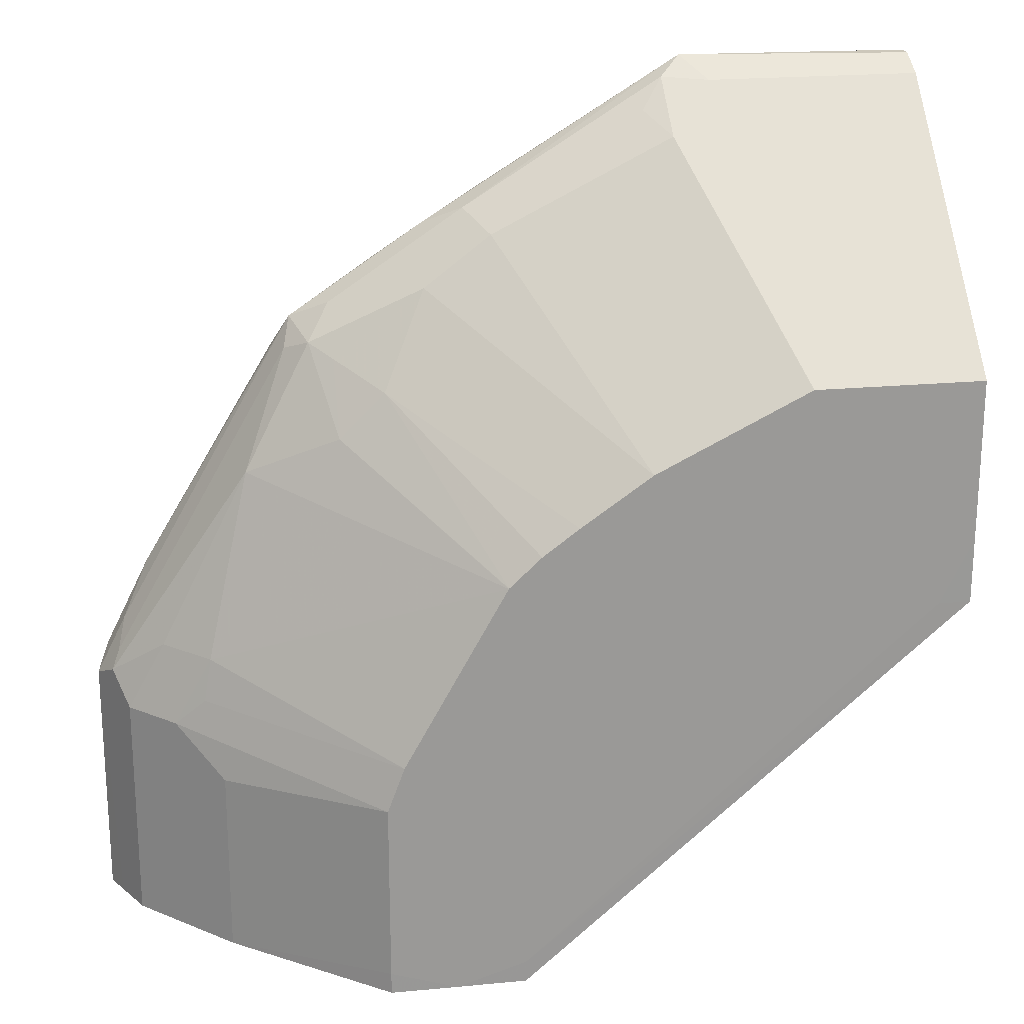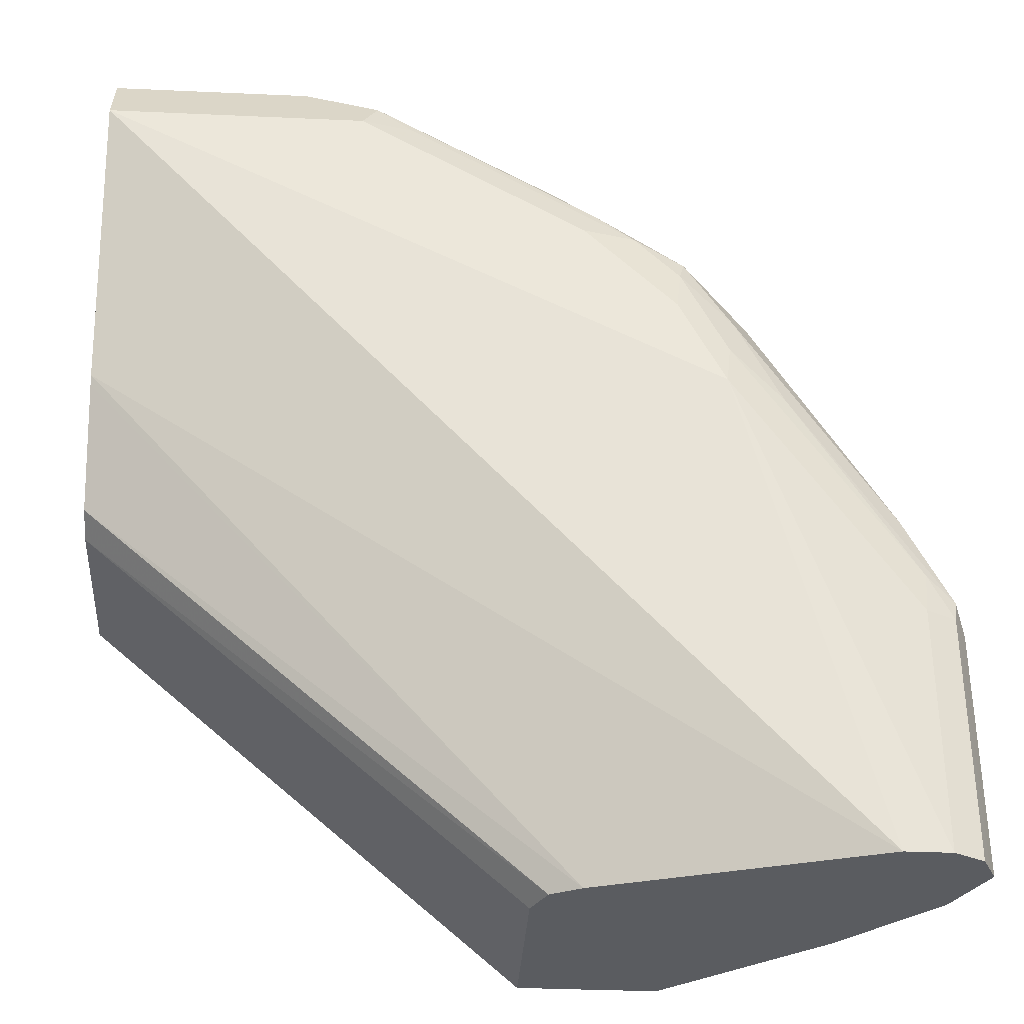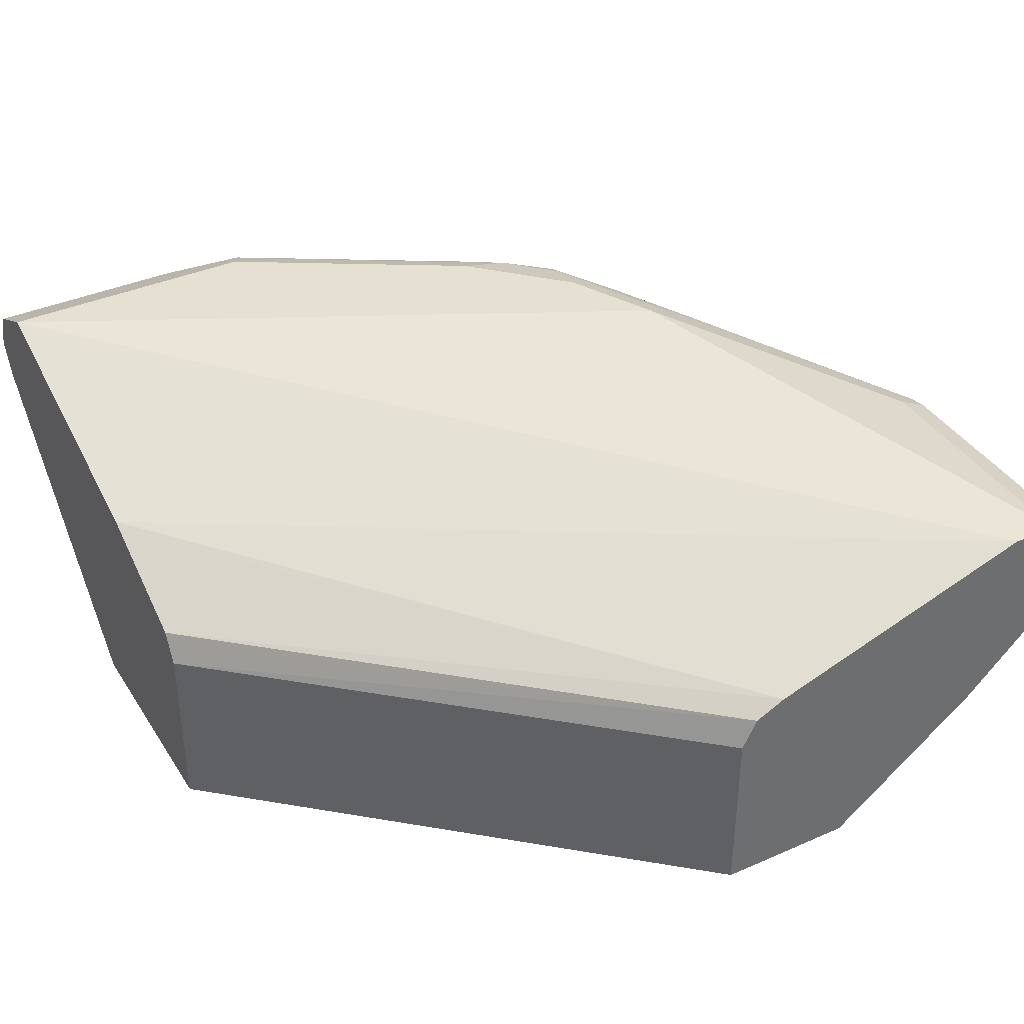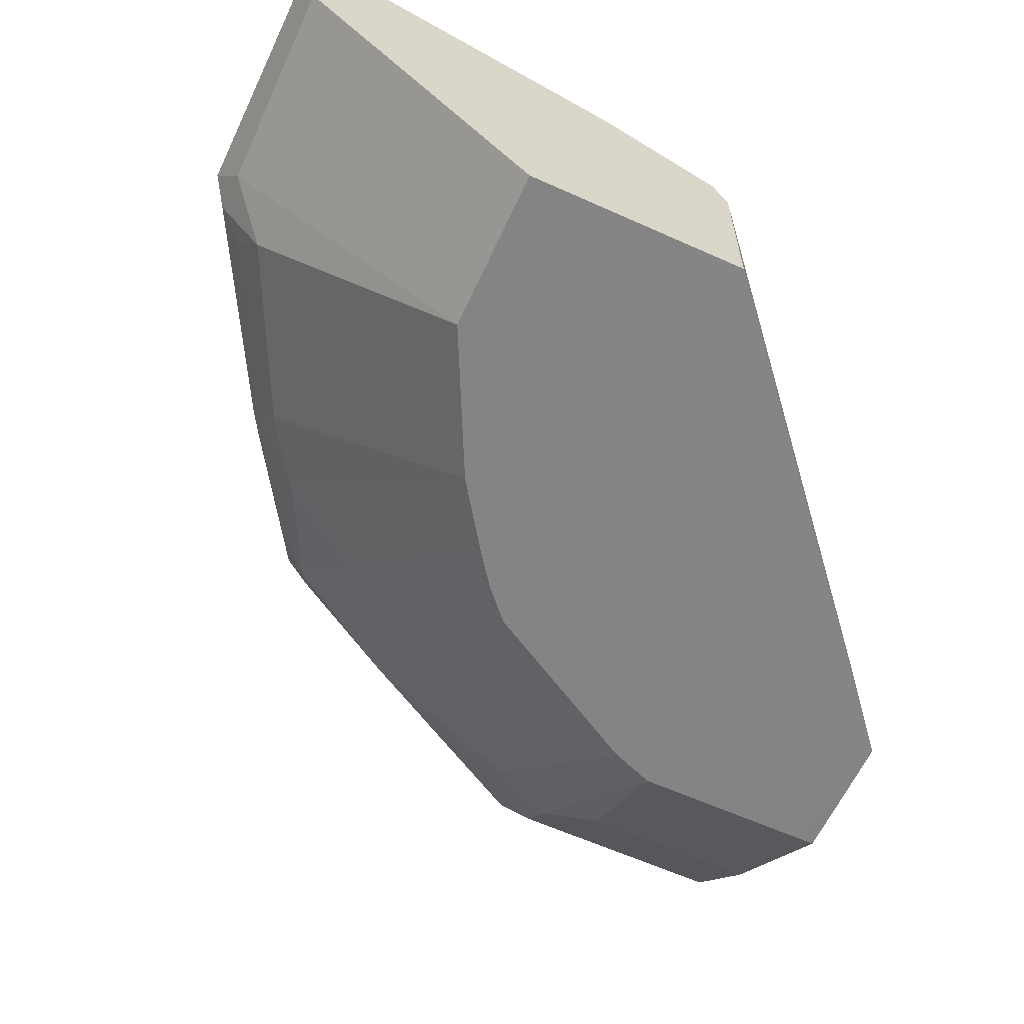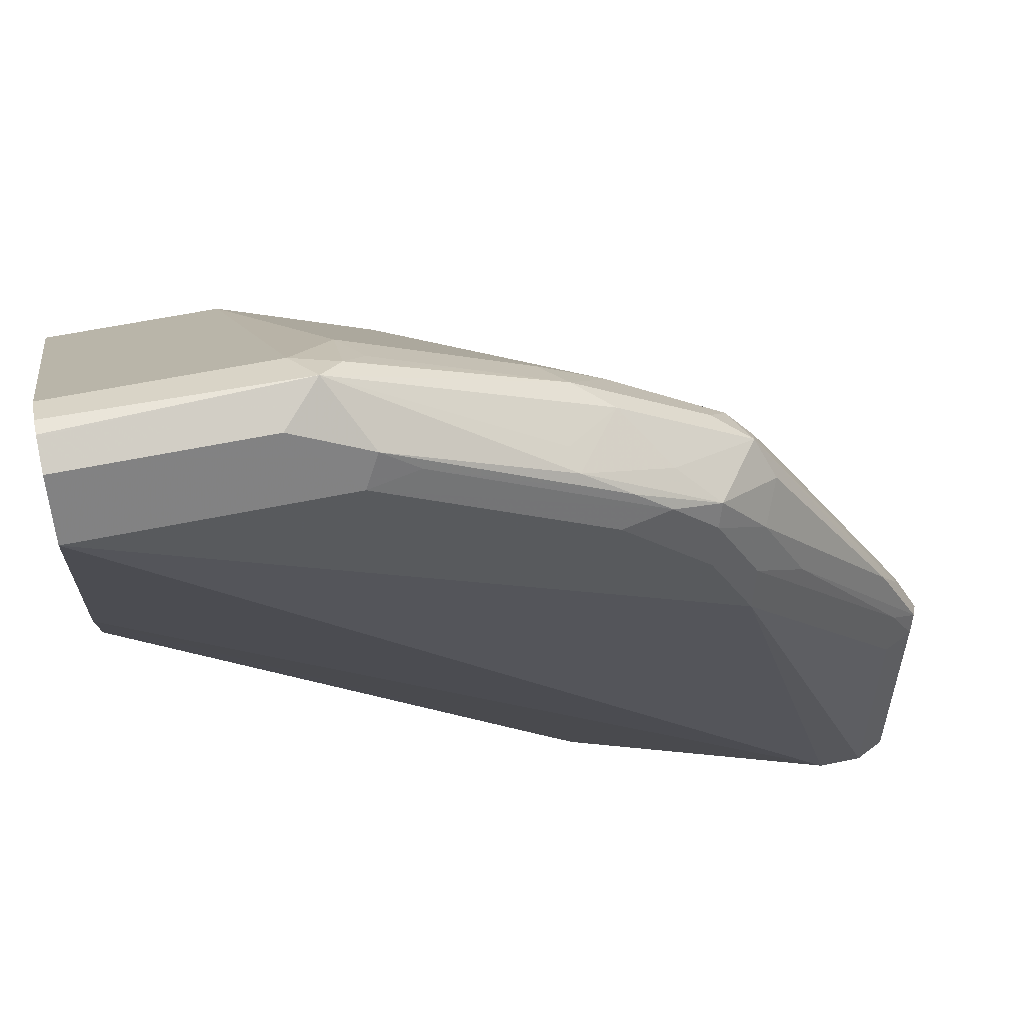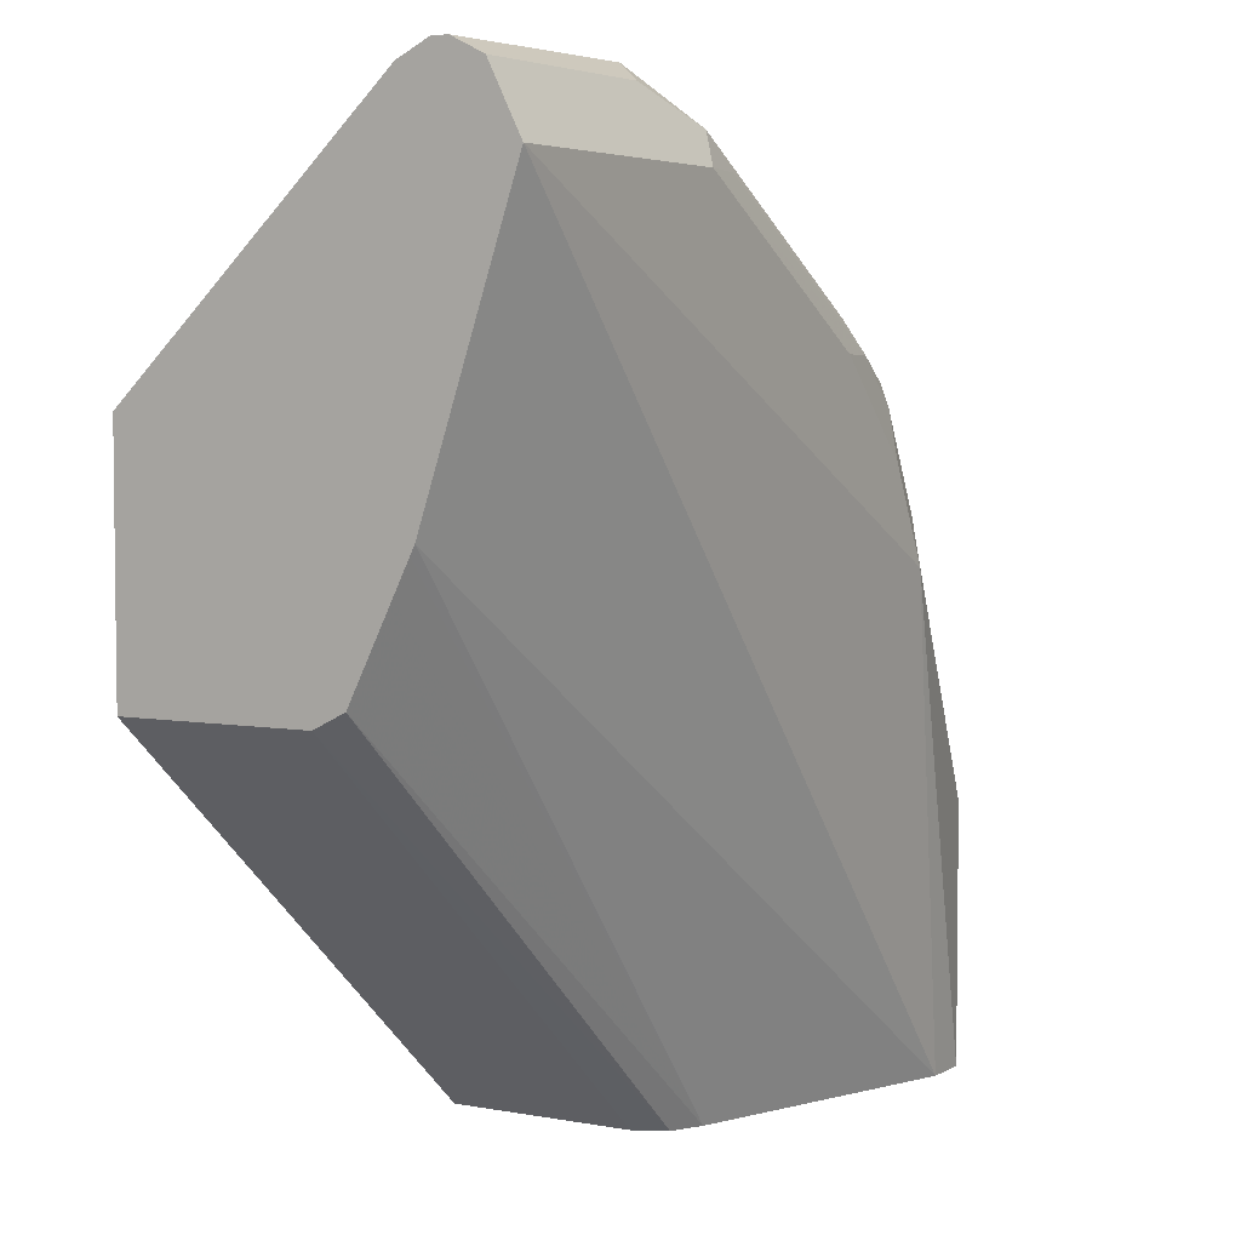
<metadata>
{"format":"obj","ext":"obj","renderer":"f3d","projection":"perspective","resolution":1024,"background":"white","views":[{"elev":21.4,"azim":-9.5,"up":"+Z"},{"elev":-34.2,"azim":176.5,"up":"+Z"},{"elev":38.3,"azim":151.0,"up":"+Y"},{"elev":-61.5,"azim":65.4,"up":"+Y"},{"elev":56.7,"azim":167.7,"up":"+Z"},{"elev":4.4,"azim":121.3,"up":"+Z"}]}
</metadata>
<code>
v -0.02551 0.8818 0.3487
v -0.1283 0.8785 0.3504
v -0.02551 0.8752 0.3487
v -0.02551 0.8826 0.3483
v -0.227 0.8587 0.2912
v -0.1382 0.8686 0.343
v -0.1185 0.862 0.3422
v -0.02551 0.862 0.3422
v -0.02551 0.8714 0.3468
v -0.02551 0.8949 0.3422
v -0.1119 0.8949 0.3422
v -0.1448 0.9015 0.329
v -0.2221 0.8982 0.2862
v -0.2196 0.8884 0.2912
v -0.2434 0.8686 0.2829
v -0.1876 0.8587 0.3109
v -0.2862 0.8587 0.2517
v -0.2467 0.839 0.2616
v -0.2171 0.8423 0.2829
v -0.1481 0.8587 0.3307
v -0.1382 0.8423 0.3224
v -0.09865 0.75 0.237
v -0.02551 0.75 0.237
v -0.02551 0.9081 0.3159
v -0.1382 0.9081 0.3159
v -0.1604 0.9032 0.3159
v -0.2434 0.9015 0.2698
v -0.2517 0.8982 0.2665
v -0.2632 0.8884 0.2632
v -0.3027 0.8686 0.2434
v -0.1777 0.8423 0.3027
v -0.2961 0.8489 0.2369
v -0.2763 0.8423 0.2434
v -0.2862 0.839 0.232
v -0.2665 0.8193 0.2221
v -0.1951 0.75 0.1827
v -0.1646 0.75 0.204
v -0.1514 0.75 0.2106
v -0.112 0.75 0.2304
v -0.0989 0.75 0.2369
v -0.02551 0.75 0.1664
v -0.02551 0.8686 0.1974
v -0.3553 0.8884 -0.02953
v -0.2961 0.9081 0.1777
v -0.2369 0.9081 0.2566
v -0.2591 0.9032 0.2566
v -0.2813 0.8982 0.2468
v -0.306 0.8587 0.232
v -0.3109 0.8785 0.227
v -0.3701 0.8785 0.1283
v -0.3816 0.8686 0.1053
v -0.2895 0.8357 0.2237
v -0.3257 0.839 0.1826
v -0.2862 0.8193 0.2023
v -0.2245 0.75 0.1581
v -0.2108 0.75 0.171
v -0.2106 0.75 0.1711
v -0.0395 0.75 0.1382
v -0.02551 0.7501 0.1382
v -0.02551 0.8667 0.1936
v -0.2369 0.8489 -0.02953
v -0.3751 0.8884 -0.02953
v -0.2986 0.9032 0.1974
v -0.2763 0.9081 0.2171
v -0.3751 0.8884 0.07899
v -0.2788 0.9032 0.2369
v -0.3027 0.8949 0.2171
v -0.3849 0.8587 0.09379
v -0.3882 0.8555 0.08558
v -0.3224 0.8949 0.1777
v -0.3899 0.8785 0.08885
v -0.3948 0.8686 0.07899
v -0.2246 0.75 0.1579
v -0.3454 0.839 0.1431
v -0.3454 0.8193 0.1037
v -0.2171 0.75 -0.0199
v -0.2171 0.7501 -0.02953
v -0.02551 0.8291 0.1382
v -0.02551 0.8601 0.1804
v -0.02551 0.8423 0.1448
v -0.2237 0.8423 -0.02953
v -0.02551 0.8555 0.1711
v -0.3816 0.8851 -0.02953
v -0.3775 0.8834 0.09874
v -0.3882 0.8818 0.07899
v -0.3652 0.839 0.1037
v -0.3816 0.8423 0.07241
v -0.3882 0.8818 -0.02953
v -0.3915 0.8752 -0.02953
v -0.3948 0.8686 -0.02953
v -0.3899 0.8588 -0.02953
v -0.269 0.75 0.07914
v -0.3619 0.8226 0.07241
v -0.3487 0.816 0.08558
v -0.2691 0.75 0.07899
v -0.2474 0.75 -0.02953
v -0.2171 0.8291 -0.02953
v -0.3848 0.8487 -0.02953
v -0.3816 0.8423 -0.02953
v -0.3422 0.8028 0.05266
v -0.2765 0.75 0.05924
v -0.2764 0.7501 -0.02953
v -0.2765 0.75 -0.01997
v -0.3422 0.8028 -0.02953
f 47 66 67
f 44 62 65
f 44 63 66
f 44 65 84
f 43 62 44
f 44 84 63
f 45 64 66
f 45 66 46
f 46 66 47
f 44 66 64
f 47 67 49
f 50 72 51
f 48 68 69
f 48 69 53
f 49 67 50
f 50 67 70
f 50 70 71
f 50 71 72
f 51 72 69
f 53 73 54
f 43 83 62
f 51 69 68
f 48 51 68
f 43 88 83
f 34 54 35
f 43 90 89
f 32 48 53
f 53 69 74
f 32 53 54
f 32 54 52
f 34 52 54
f 35 54 55
f 35 55 56
f 35 56 57
f 35 57 36
f 41 58 59
f 43 89 88
f 42 60 61
f 43 61 81
f 43 81 97
f 43 97 77
f 43 77 96
f 43 96 102
f 43 102 104
f 43 104 99
f 43 99 98
f 43 98 91
f 43 91 90
f 42 61 43
f 53 74 75
f 87 104 100
f 54 73 55
f 74 86 75
f 75 86 87
f 75 87 93
f 75 93 94
f 75 94 95
f 75 95 92
f 76 96 77
f 78 97 81
f 78 81 80
f 83 88 85
f 73 75 92
f 87 91 98
f 87 99 104
f 87 100 93
f 93 100 101
f 93 101 95
f 93 95 94
f 96 103 102
f 100 104 103
f 100 103 101
f 102 103 104
f 32 34 33
f 87 98 99
f 53 75 73
f 72 91 87
f 72 89 90
f 58 76 59
f 59 76 77
f 59 77 97
f 59 97 78
f 60 79 61
f 61 80 81
f 61 79 82
f 61 82 80
f 62 83 65
f 63 84 70
f 72 90 91
f 63 70 67
f 65 83 85
f 65 85 84
f 69 86 74
f 69 72 87
f 69 87 86
f 70 84 71
f 71 84 85
f 71 85 88
f 71 88 89
f 71 89 72
f 63 67 66
f 32 52 34
f 21 31 38
f 30 50 51
f 2 14 15
f 2 15 5
f 5 16 6
f 5 15 30
f 5 30 17
f 5 17 18
f 5 18 19
f 5 19 31
f 5 31 16
f 6 20 21
f 2 13 14
f 6 21 7
f 7 21 22
f 7 22 23
f 7 23 8
f 10 24 25
f 10 25 11
f 11 25 12
f 12 25 26
f 12 26 27
f 12 27 13
f 13 27 28
f 6 16 20
f 13 28 29
f 2 12 13
f 2 10 11
f 1 2 3
f 1 3 9
f 30 51 48
f 1 8 23
f 1 23 41
f 1 41 59
f 1 59 78
f 1 78 80
f 1 80 82
f 1 82 79
f 2 11 12
f 1 79 60
f 1 42 24
f 1 24 10
f 1 10 4
f 1 4 2
f 2 5 6
f 2 6 7
f 2 7 8
f 2 8 9
f 2 9 3
f 2 4 10
f 1 60 42
f 13 29 15
f 1 9 8
f 15 29 30
f 22 95 101
f 22 101 103
f 22 103 96
f 22 96 76
f 22 76 58
f 22 58 41
f 22 41 23
f 24 42 43
f 24 43 44
f 24 44 64
f 22 92 95
f 24 64 45
f 25 45 46
f 25 46 26
f 26 46 27
f 27 46 47
f 27 47 28
f 28 47 29
f 29 47 30
f 30 48 32
f 30 49 50
f 13 15 14
f 24 45 25
f 22 73 92
f 30 47 49
f 22 56 55
f 22 55 73
f 16 31 21
f 17 30 32
f 17 32 18
f 18 32 33
f 18 33 34
f 18 34 35
f 18 35 36
f 18 36 37
f 18 37 19
f 19 37 38
f 16 21 20
f 22 36 57
f 21 38 39
f 21 39 40
f 21 40 22
f 22 40 39
f 22 39 38
f 22 38 37
f 22 37 36
f 22 57 56
f 19 38 31

</code>
